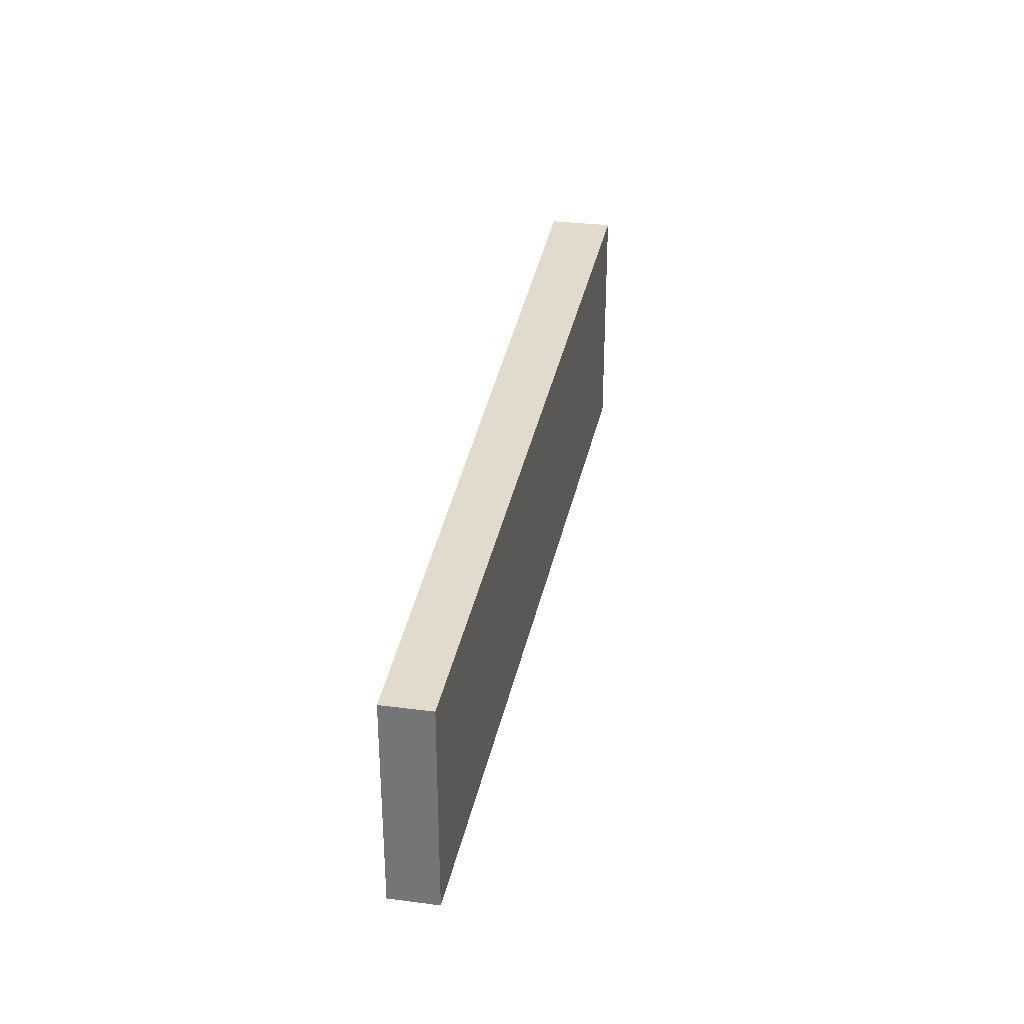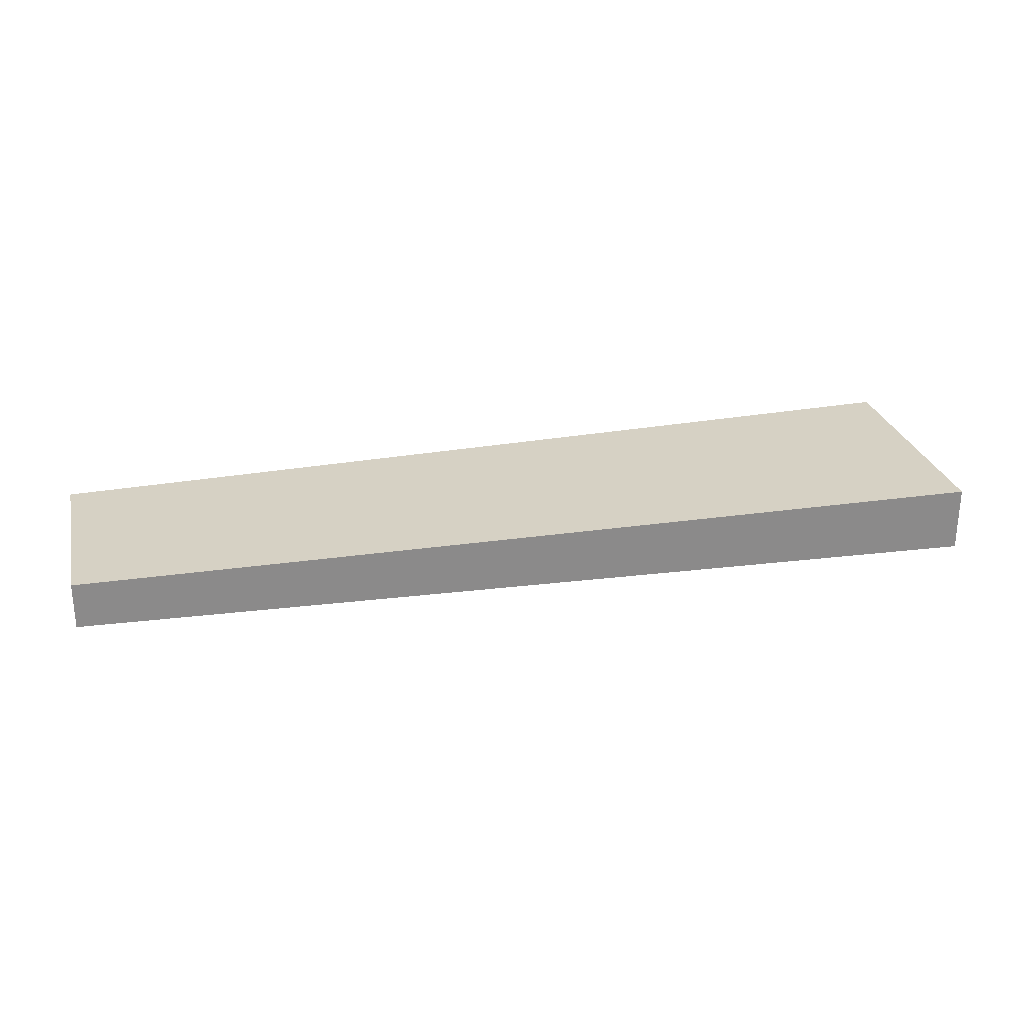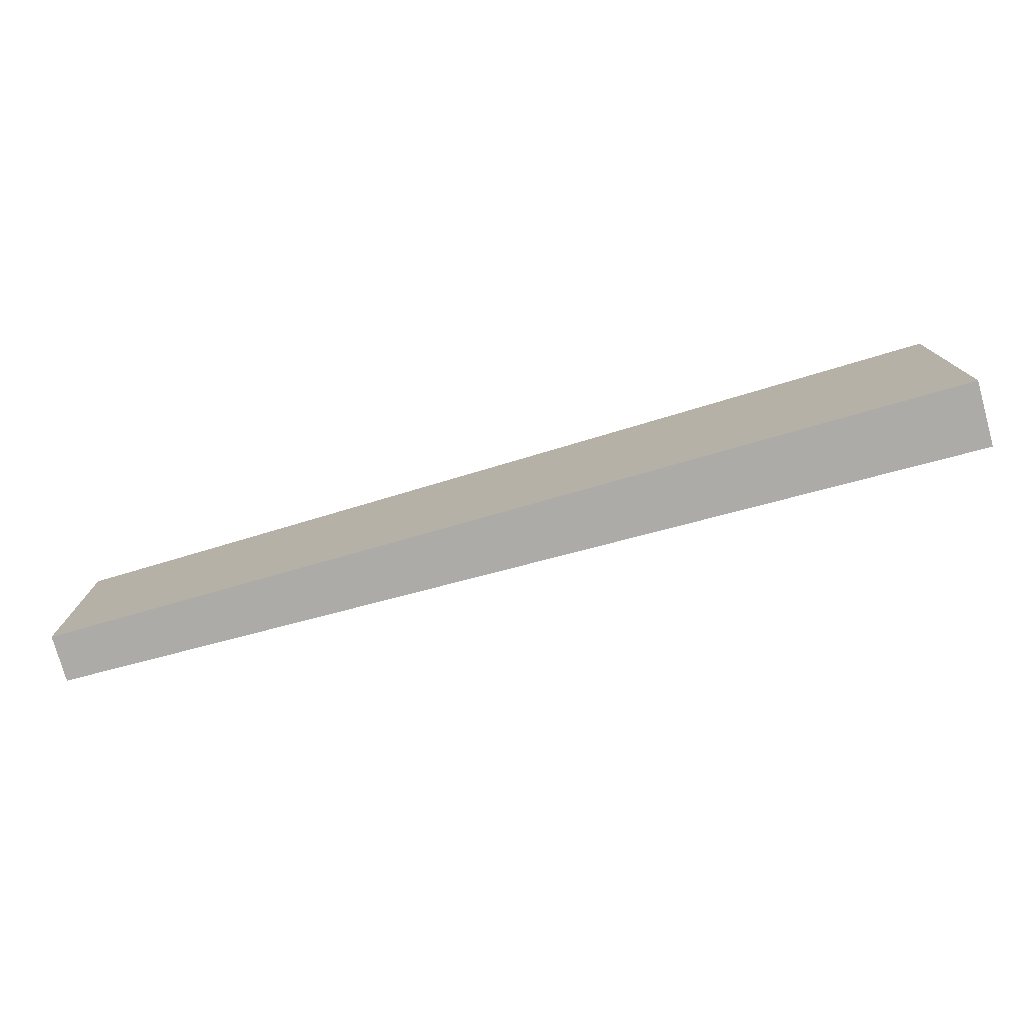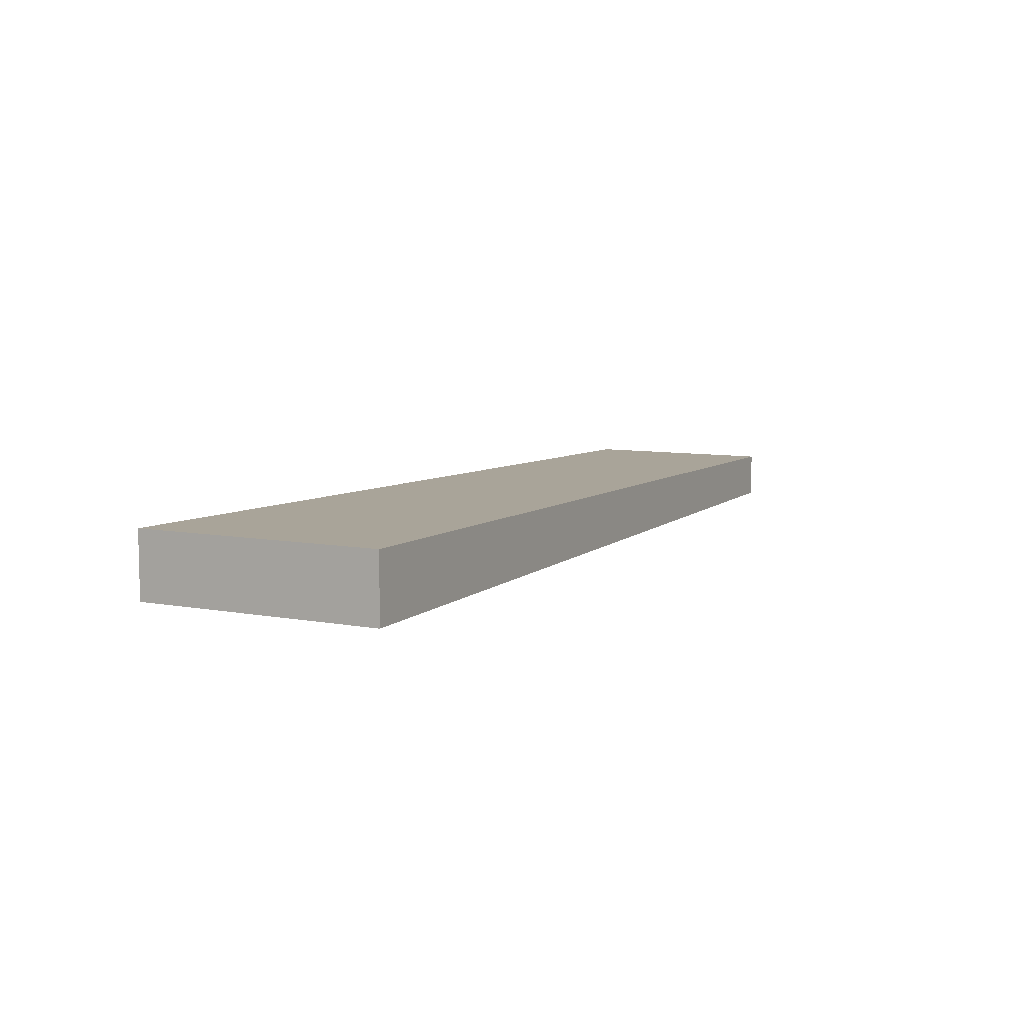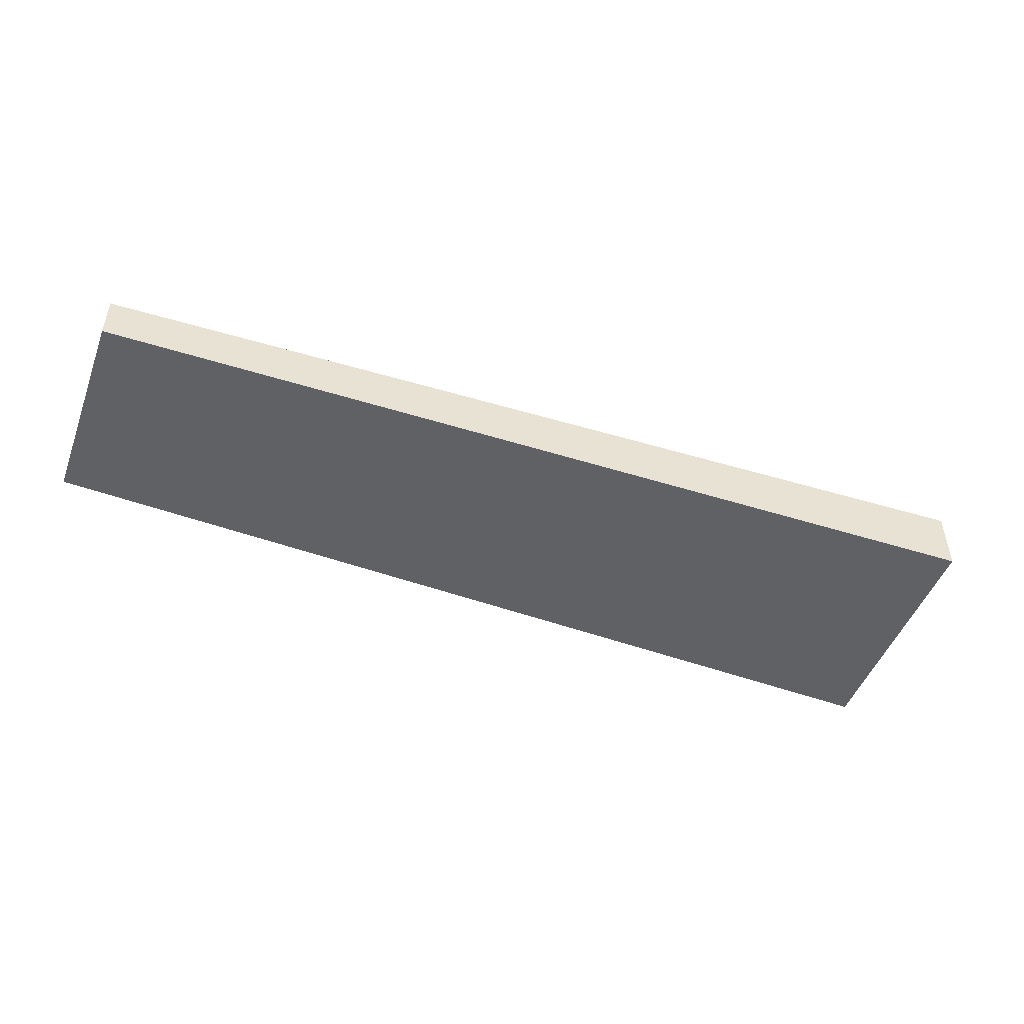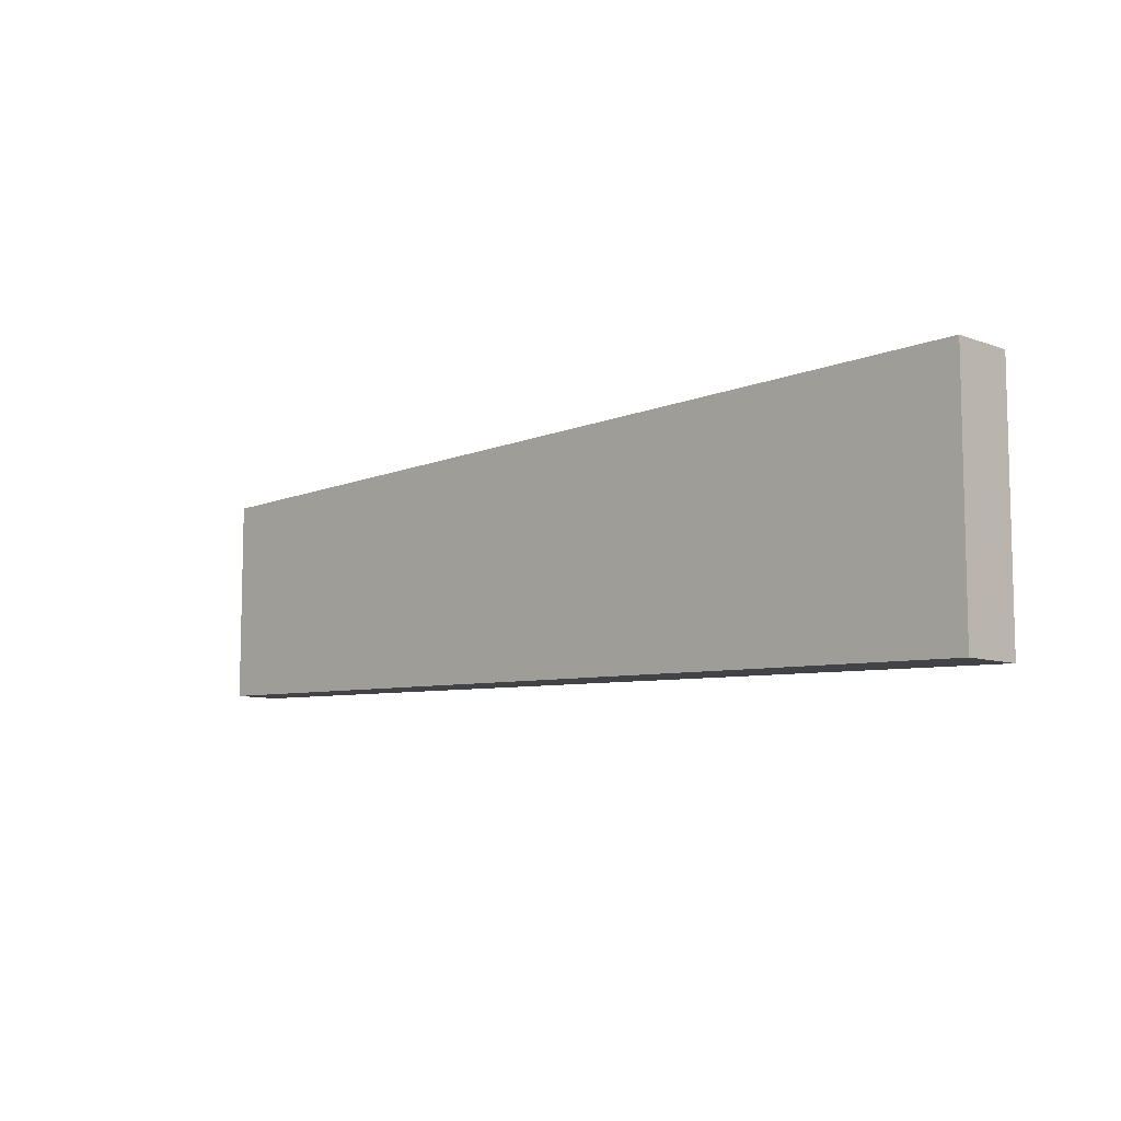
<metadata>
{"format":"obj","ext":"obj","renderer":"f3d","projection":"perspective","resolution":1024,"background":"white","views":[{"elev":31.9,"azim":100.3,"up":"+Y"},{"elev":26.7,"azim":166.9,"up":"+Z"},{"elev":-76.8,"azim":-164.4,"up":"+Y"},{"elev":7.7,"azim":-61.9,"up":"+Z"},{"elev":-48.4,"azim":159.8,"up":"+Z"},{"elev":-8.4,"azim":-135.6,"up":"+Y"}]}
</metadata>
<code>
o Cube_Cube.003
v -8.113 2.172 -32.61
v -8.113 0.2714 -32.61
v -8.113 0.2714 -32.11
v -1.08 2.003 -32.54
v -1.08 0.4407 -32.54
v -1.08 2.003 -32.18
v -1.08 0.4407 -32.18
v -8.113 2.172 -32.11
f 1 2 3
f 4 5 2
f 6 7 5
f 8 3 7
f 2 5 7
f 4 1 8
f 8 1 3
f 1 4 2
f 4 6 5
f 6 8 7
f 3 2 7
f 6 4 8

</code>
